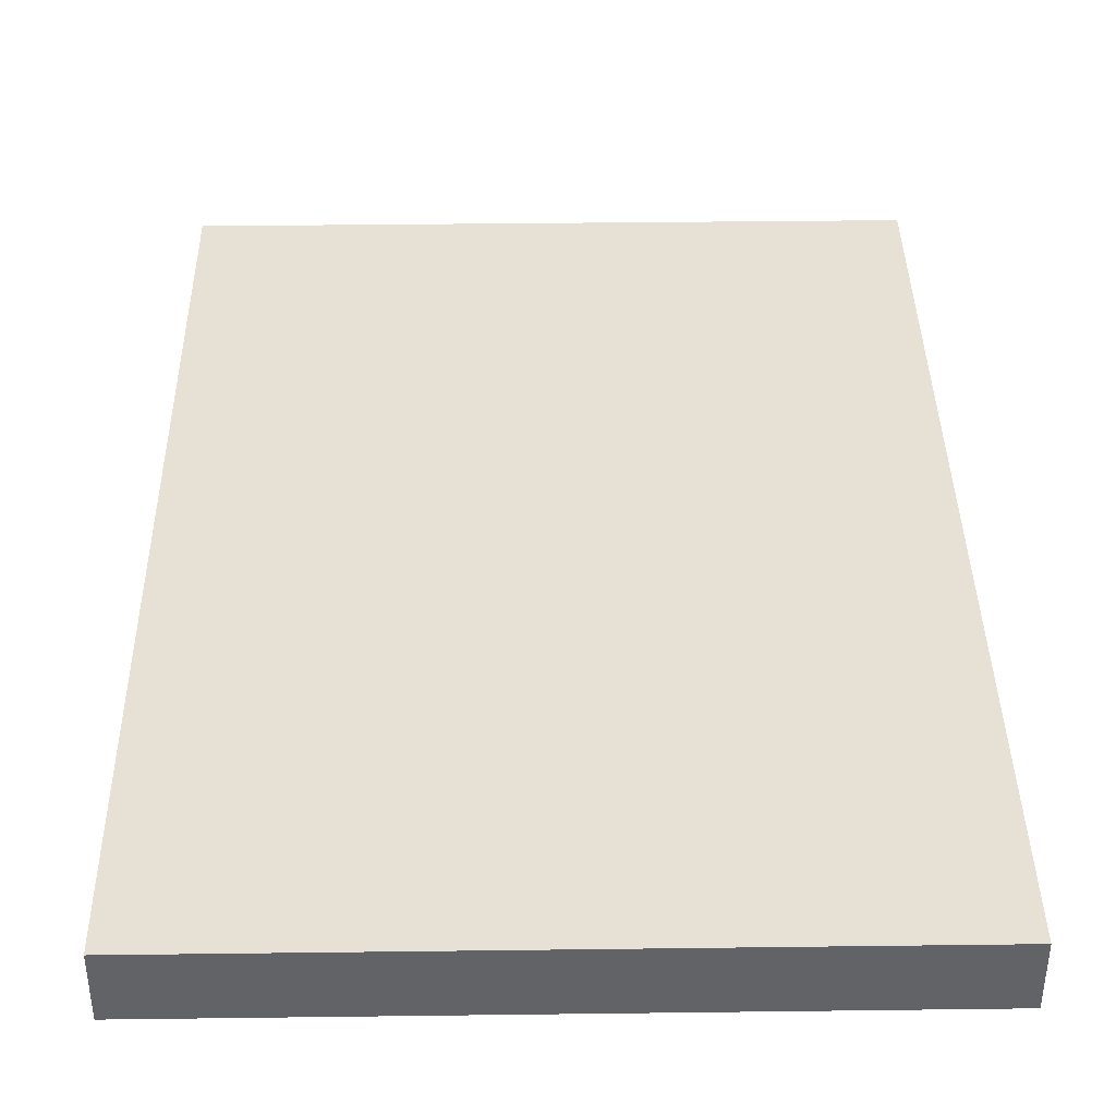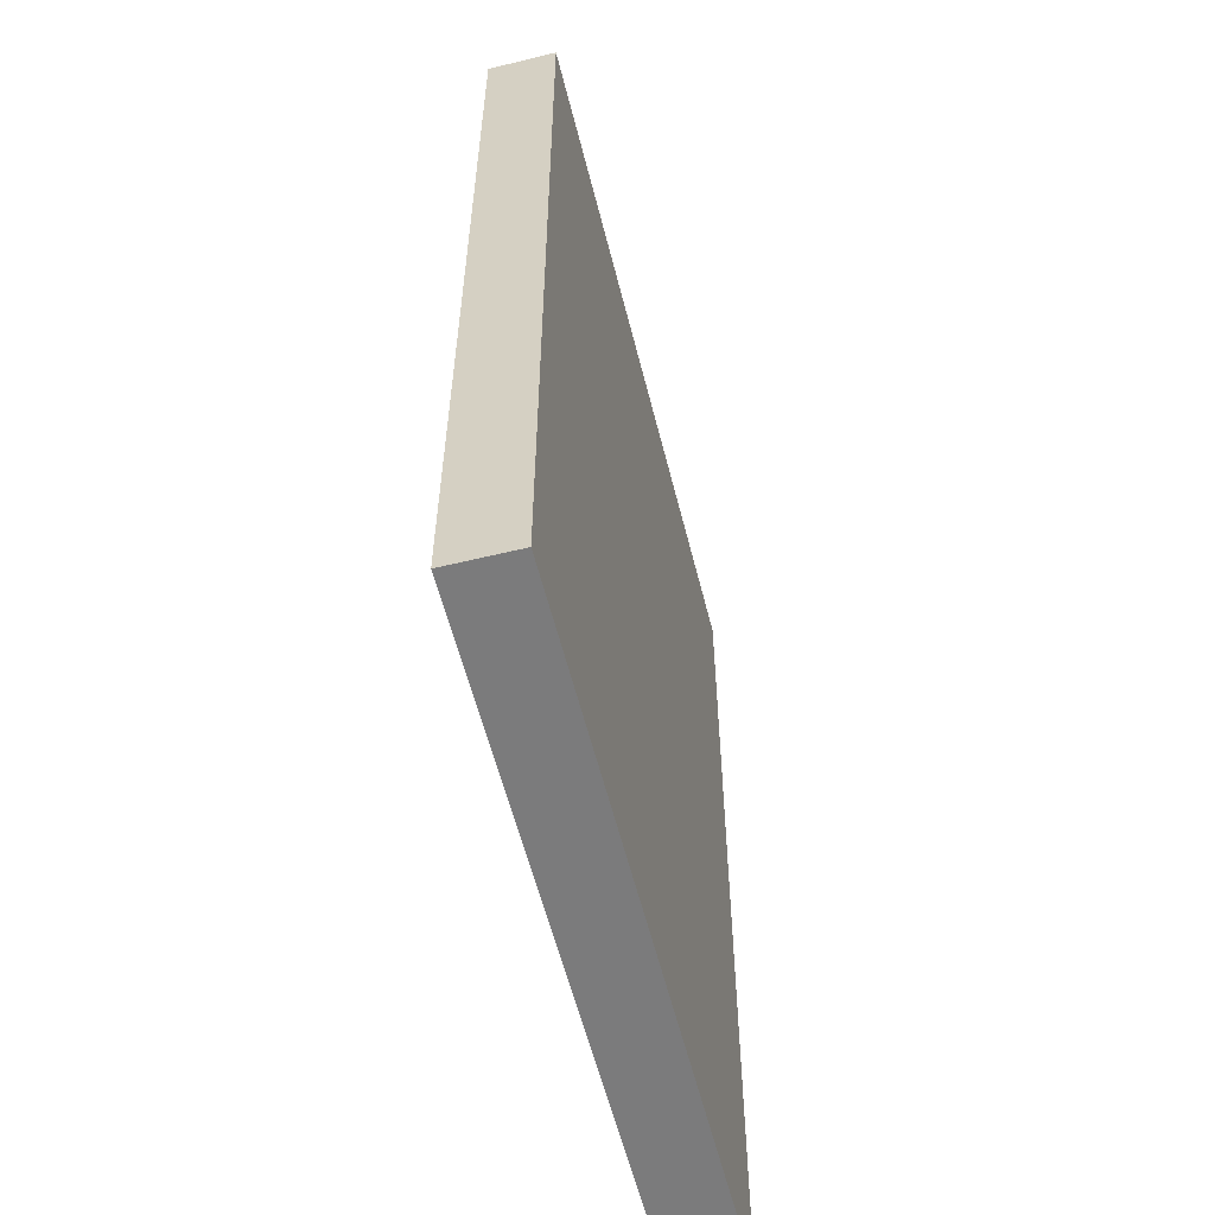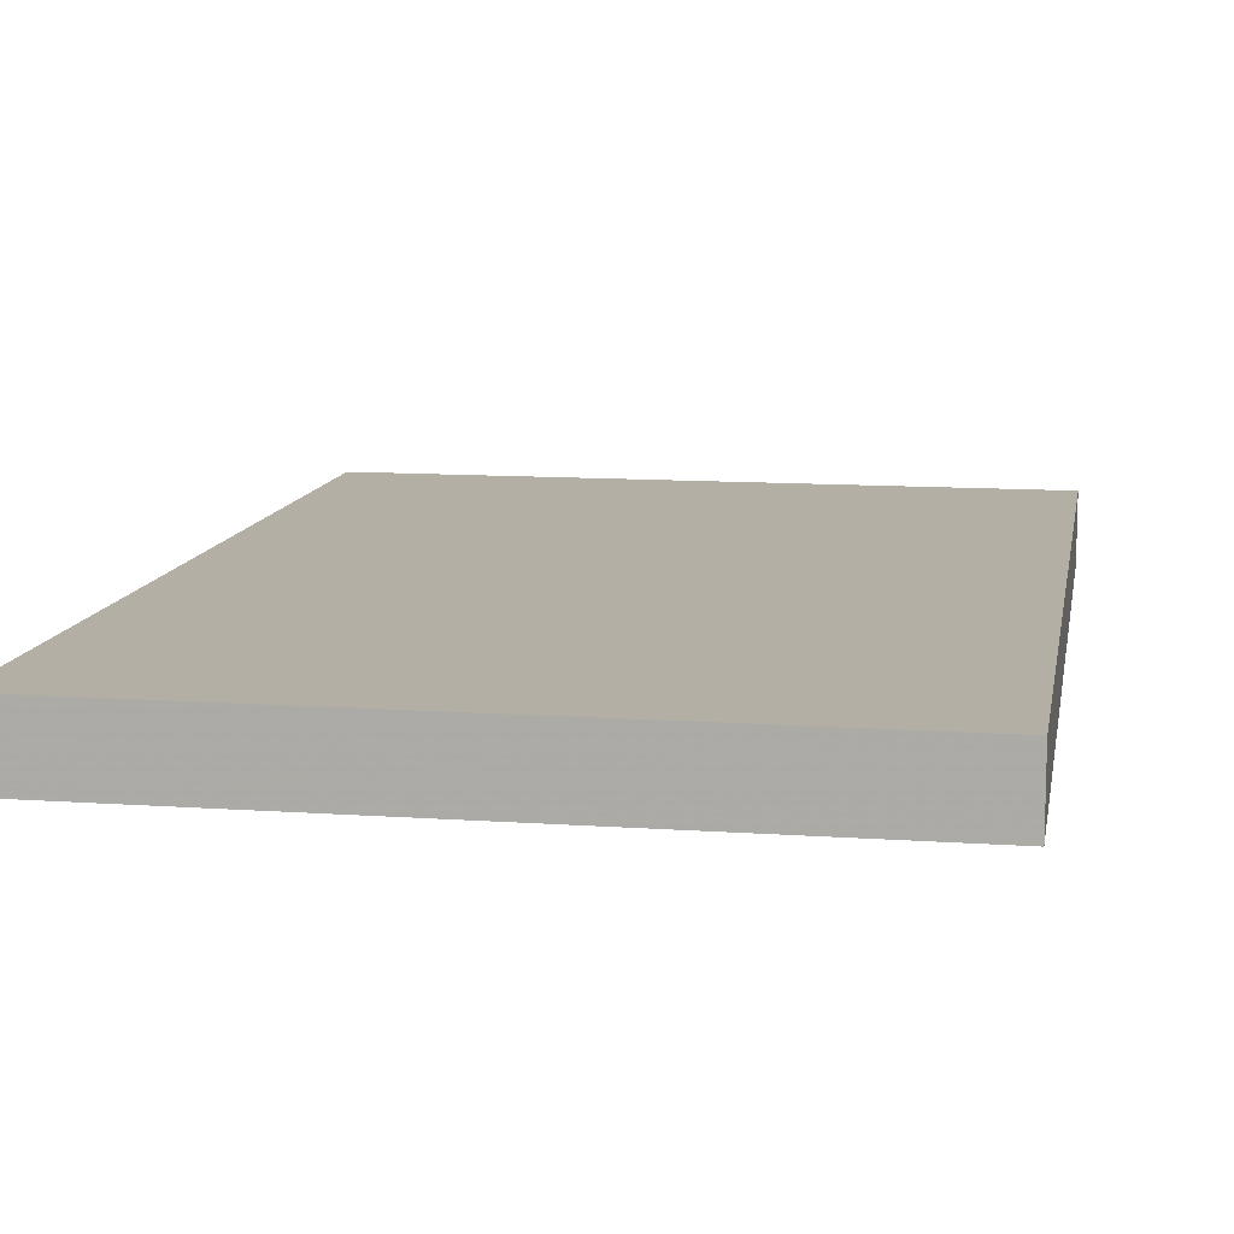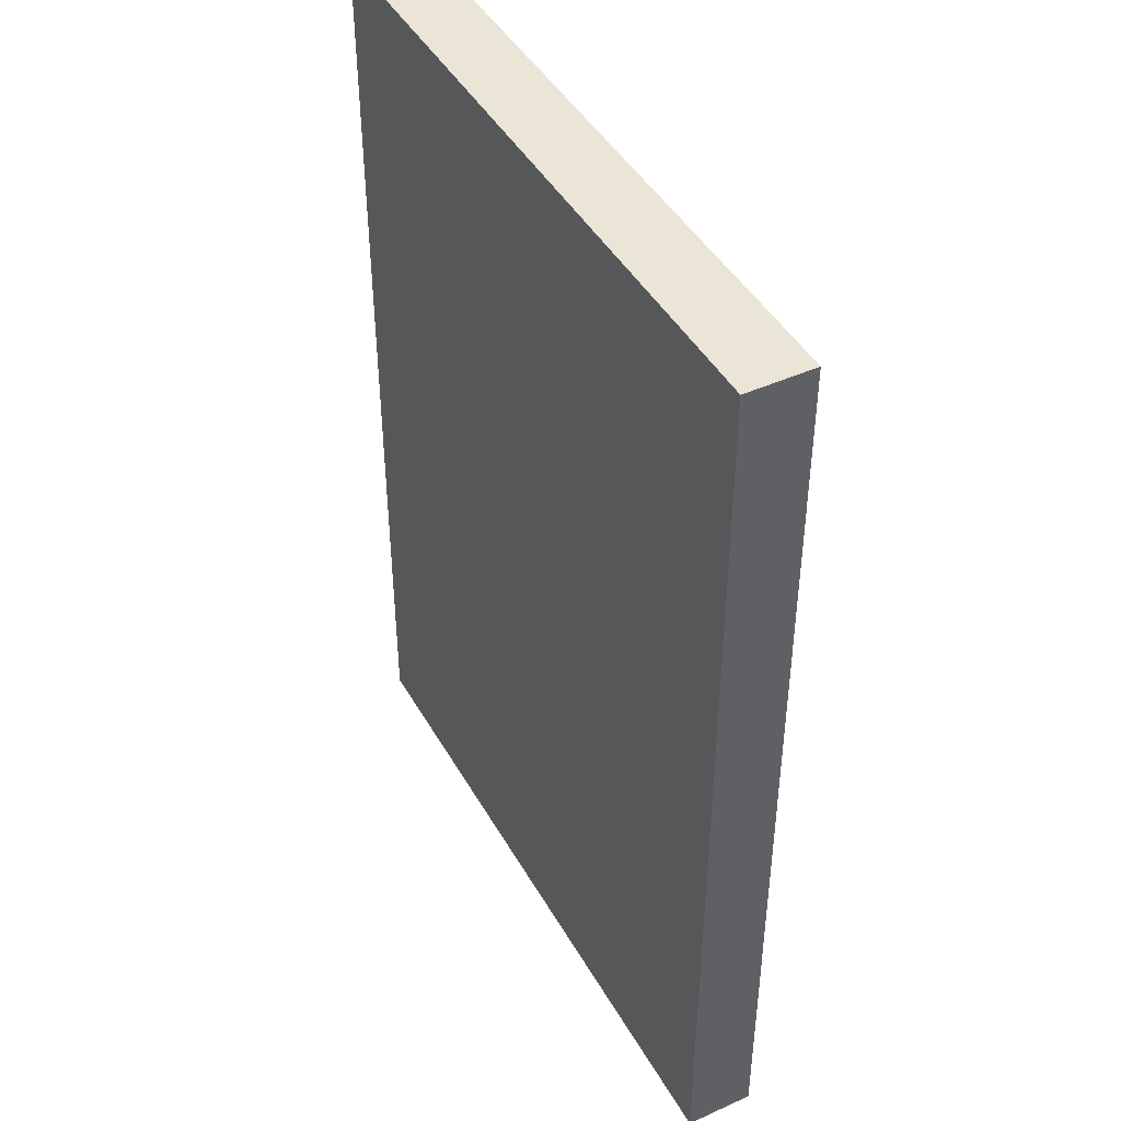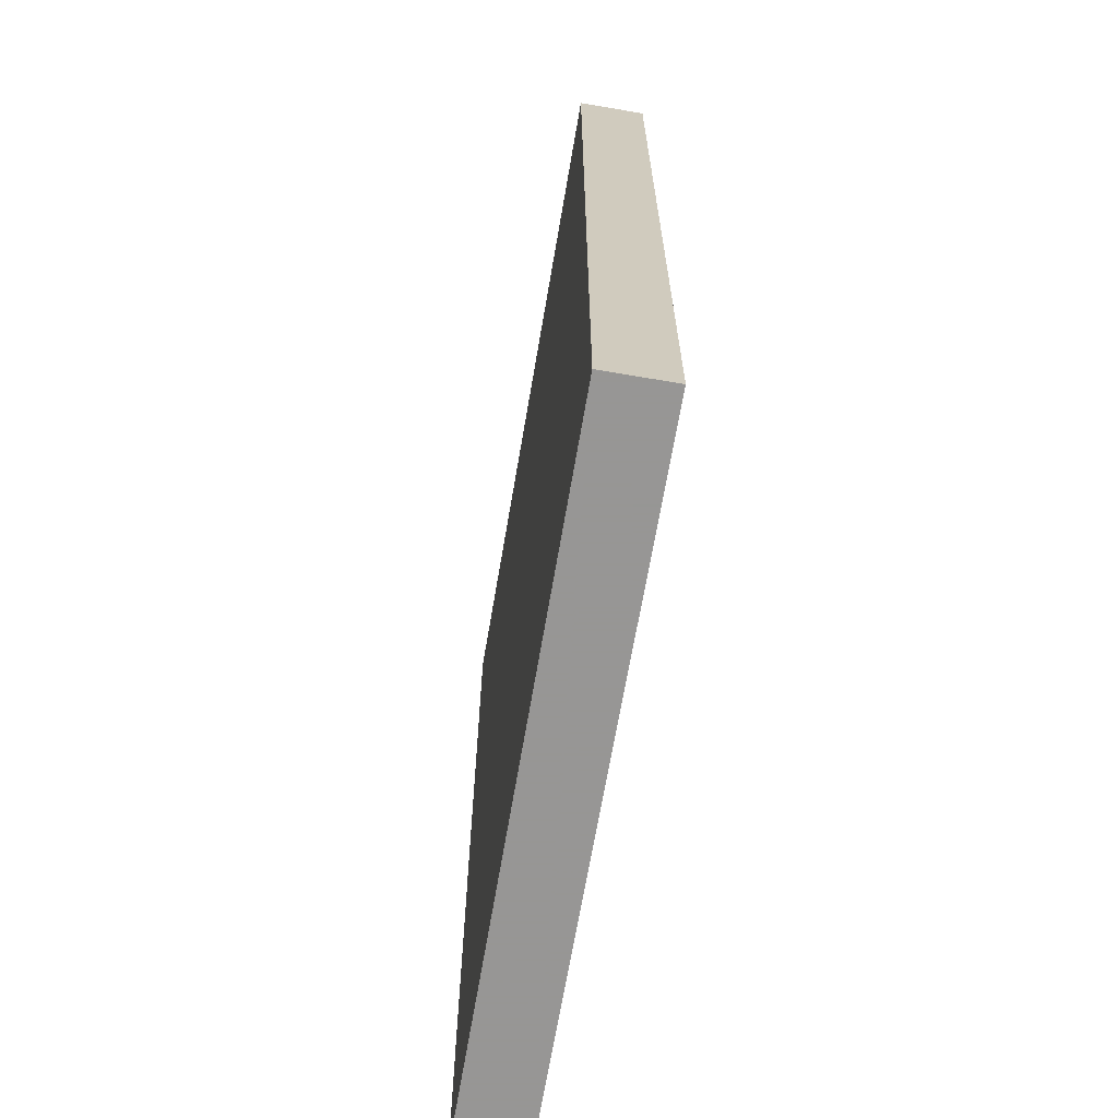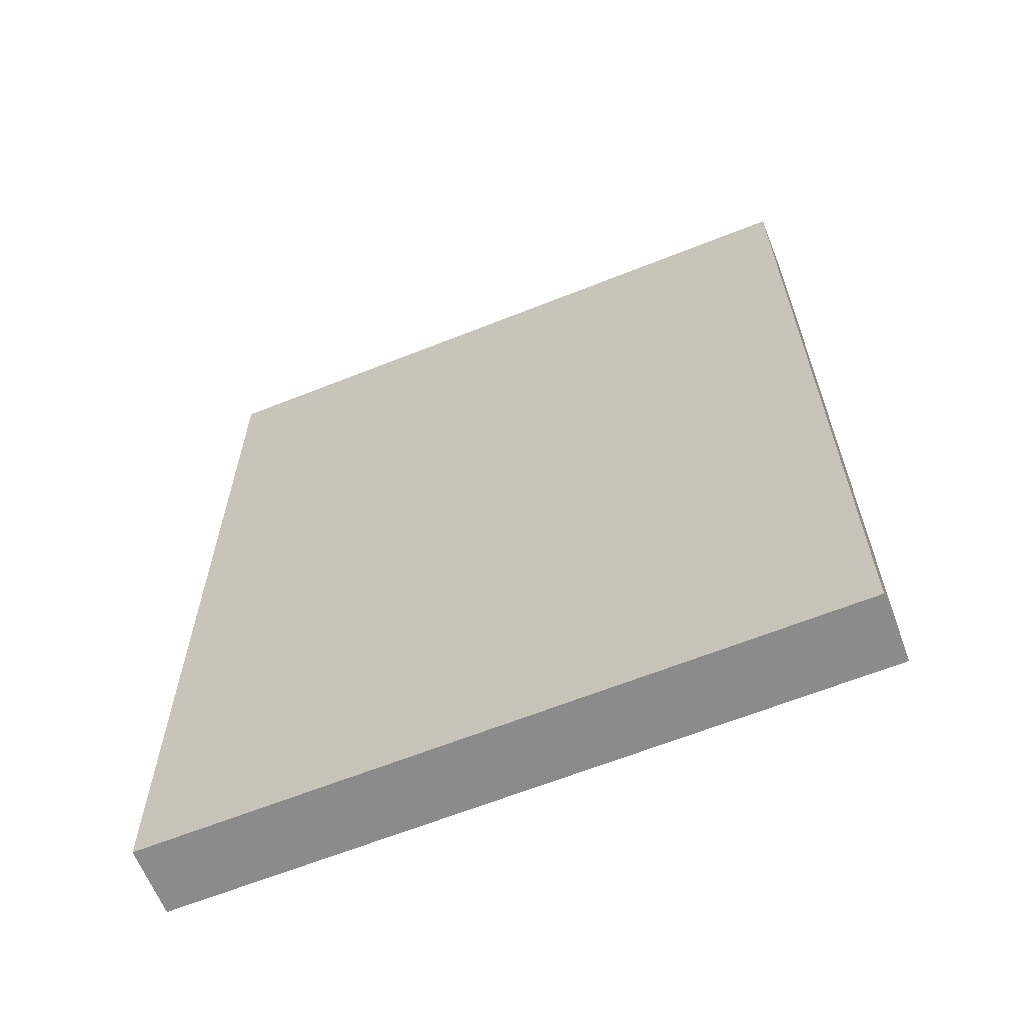
<metadata>
{"format":"obj","ext":"obj","renderer":"f3d","projection":"perspective","resolution":1024,"background":"white","views":[{"elev":39.3,"azim":179.1,"up":"+Y"},{"elev":-58.5,"azim":104.1,"up":"+Z"},{"elev":11.3,"azim":-170.2,"up":"+Y"},{"elev":44.4,"azim":62.1,"up":"+Z"},{"elev":-67.8,"azim":-99.7,"up":"+Z"},{"elev":-64.0,"azim":21.9,"up":"+Z"}]}
</metadata>
<code>
v -3184 -1728 -64
v -3024 -1712 -64
v -3184 -1712 -64
v -3024 -1728 -64
v -3184 -1712 -288
v -3024 -1728 -288
v -3184 -1728 -288
v -3024 -1712 -288
f 1 2 3
f 1 4 2
f 5 6 7
f 5 8 6
f 2 6 8
f 2 4 6
f 1 5 7
f 1 3 5
f 4 7 6
f 4 1 7
f 3 8 5
f 3 2 8

</code>
